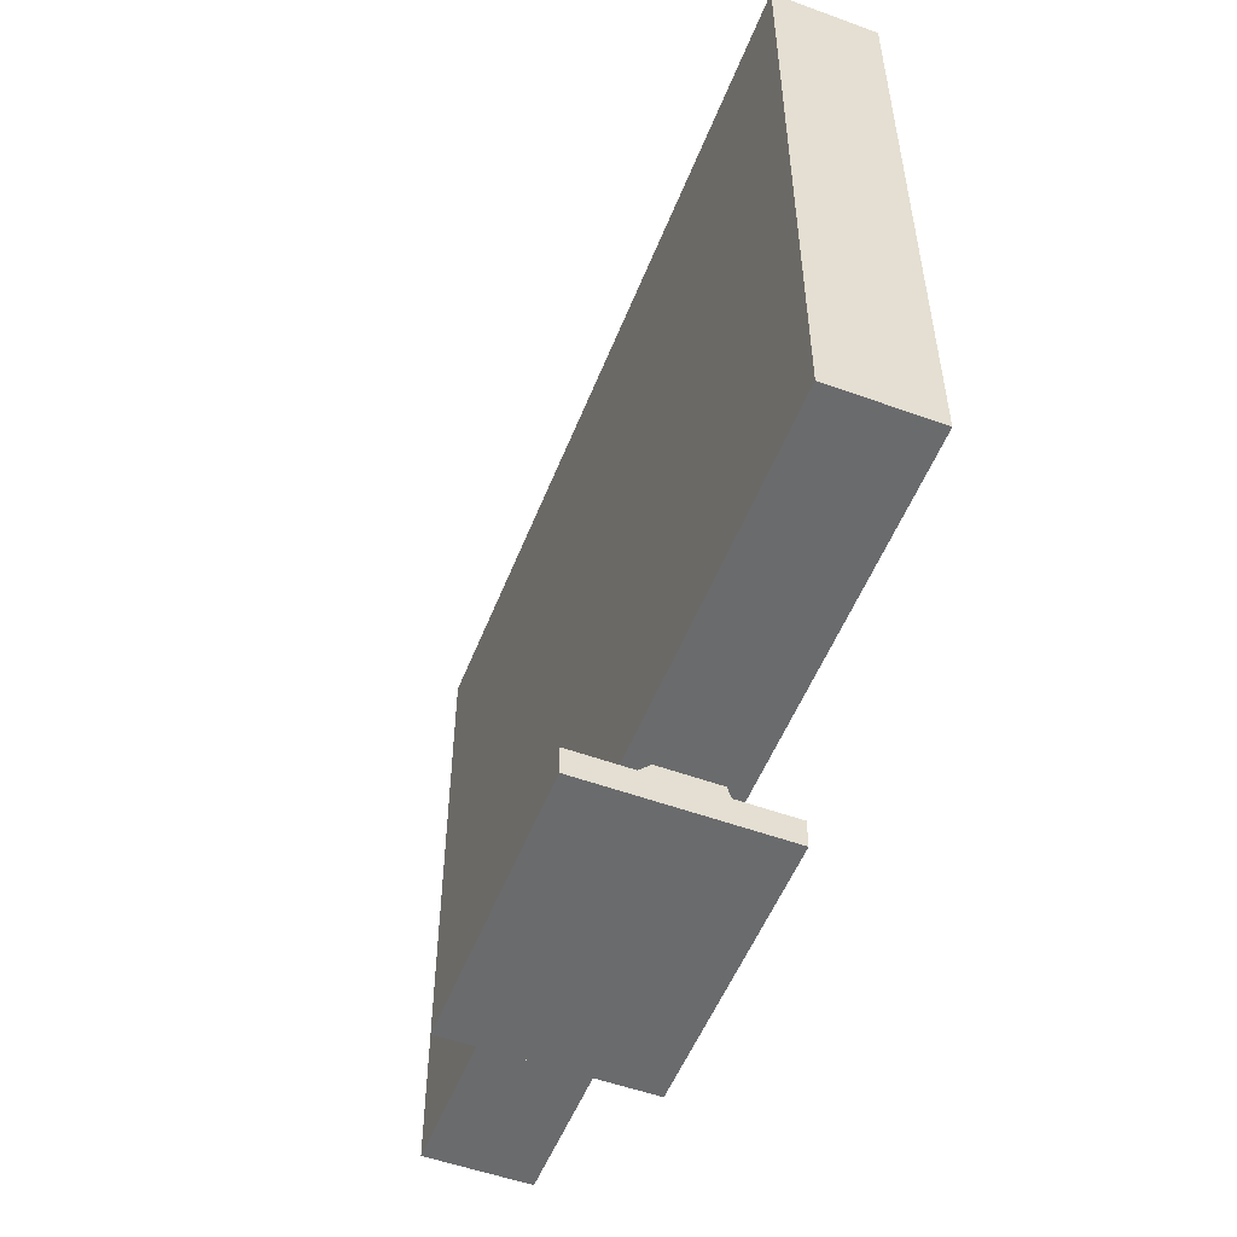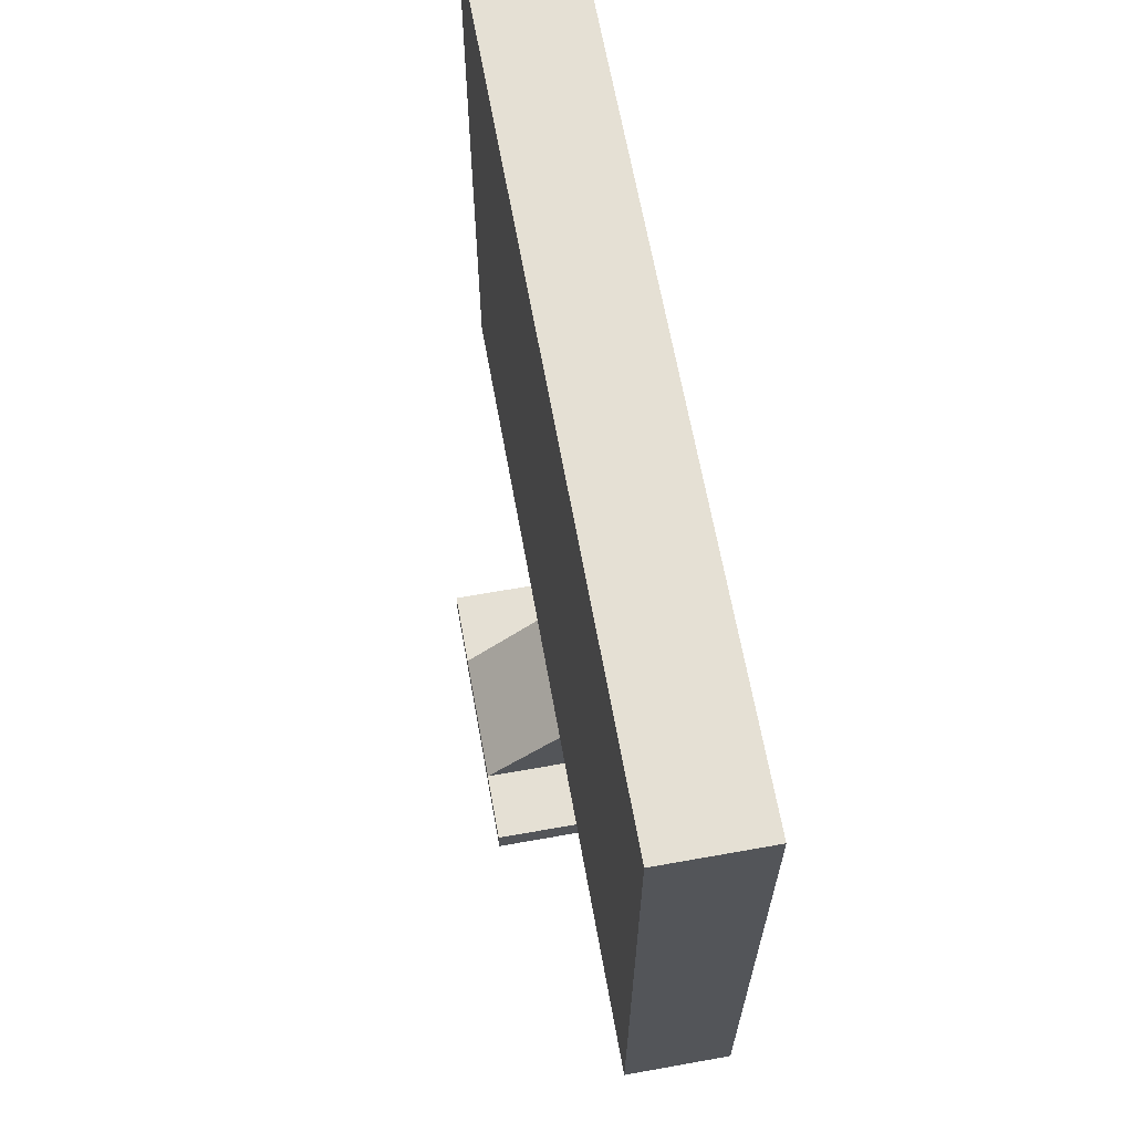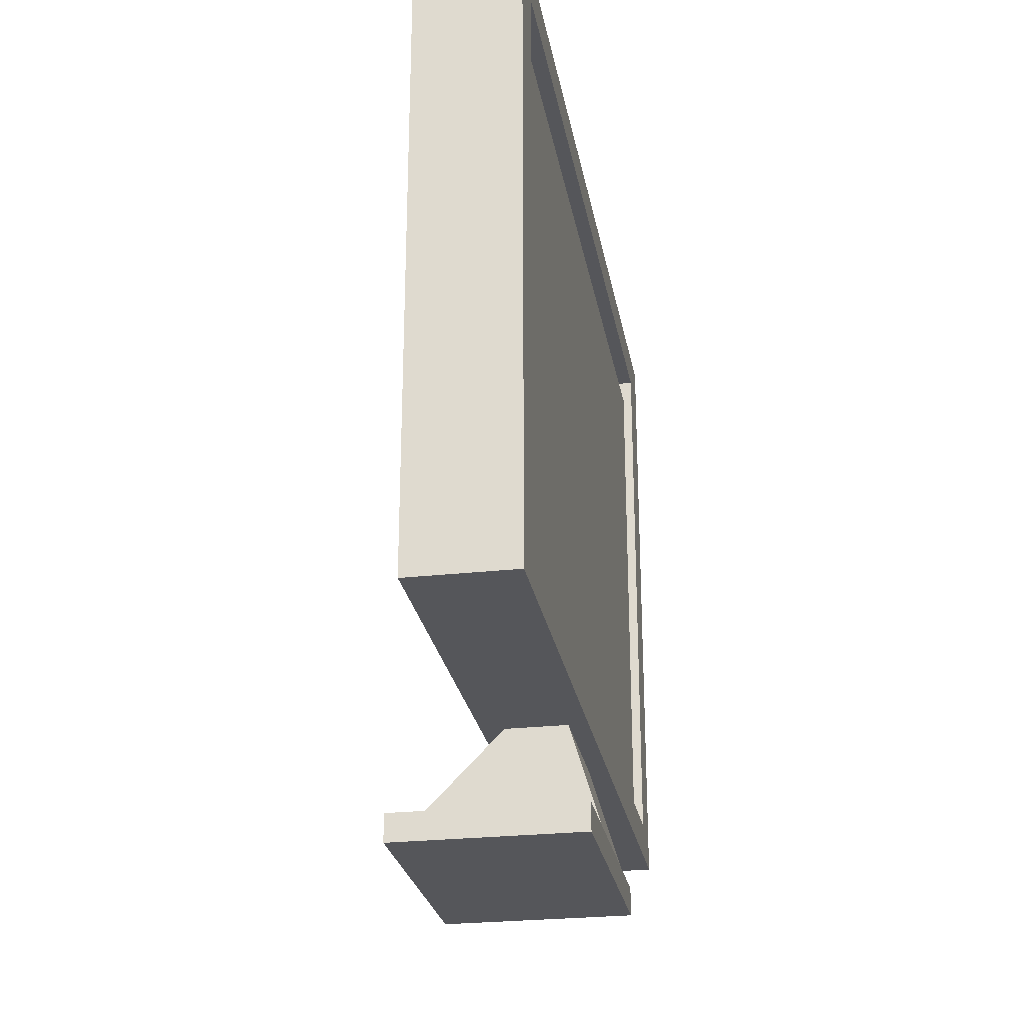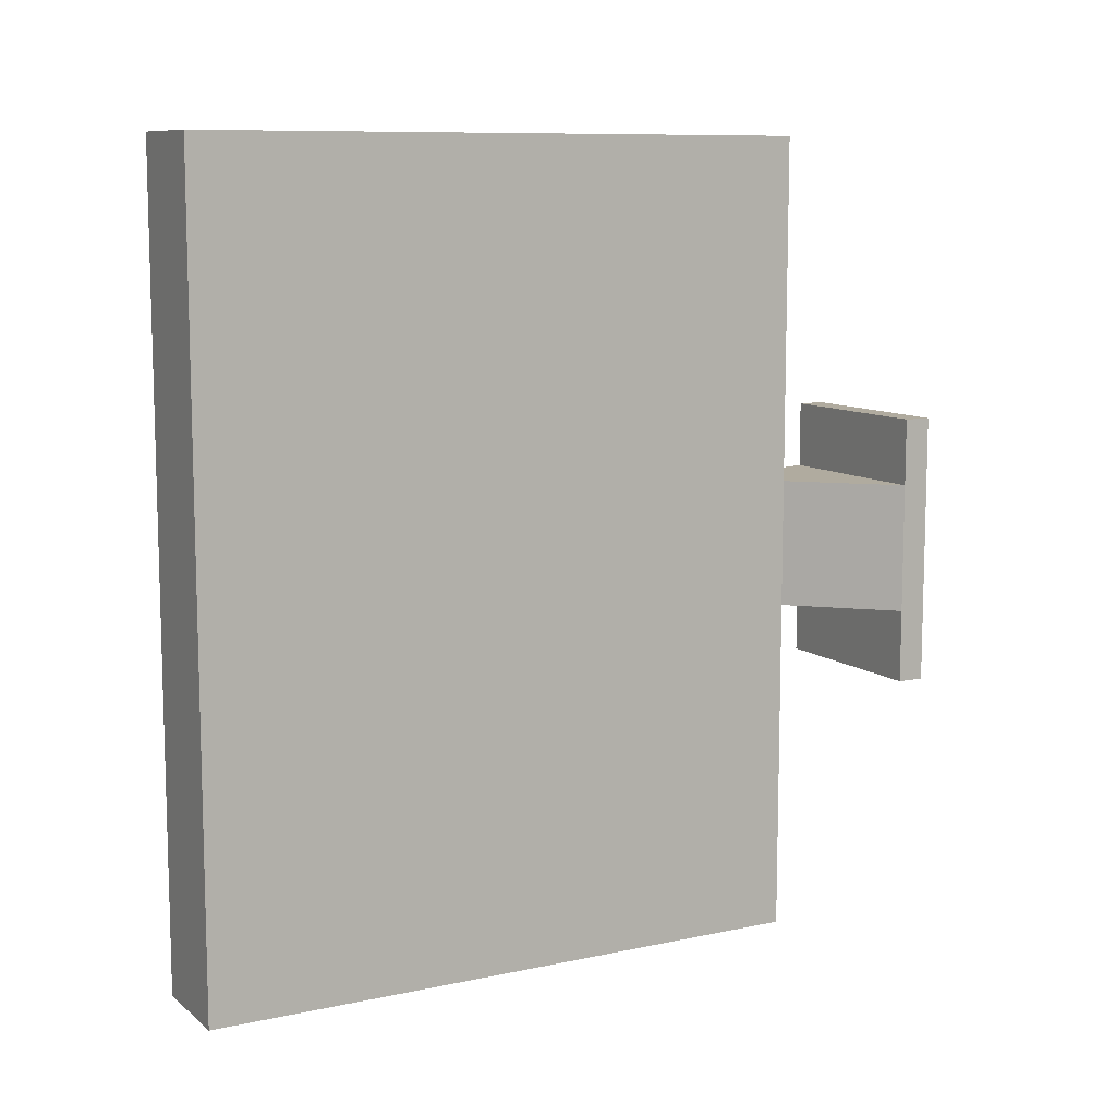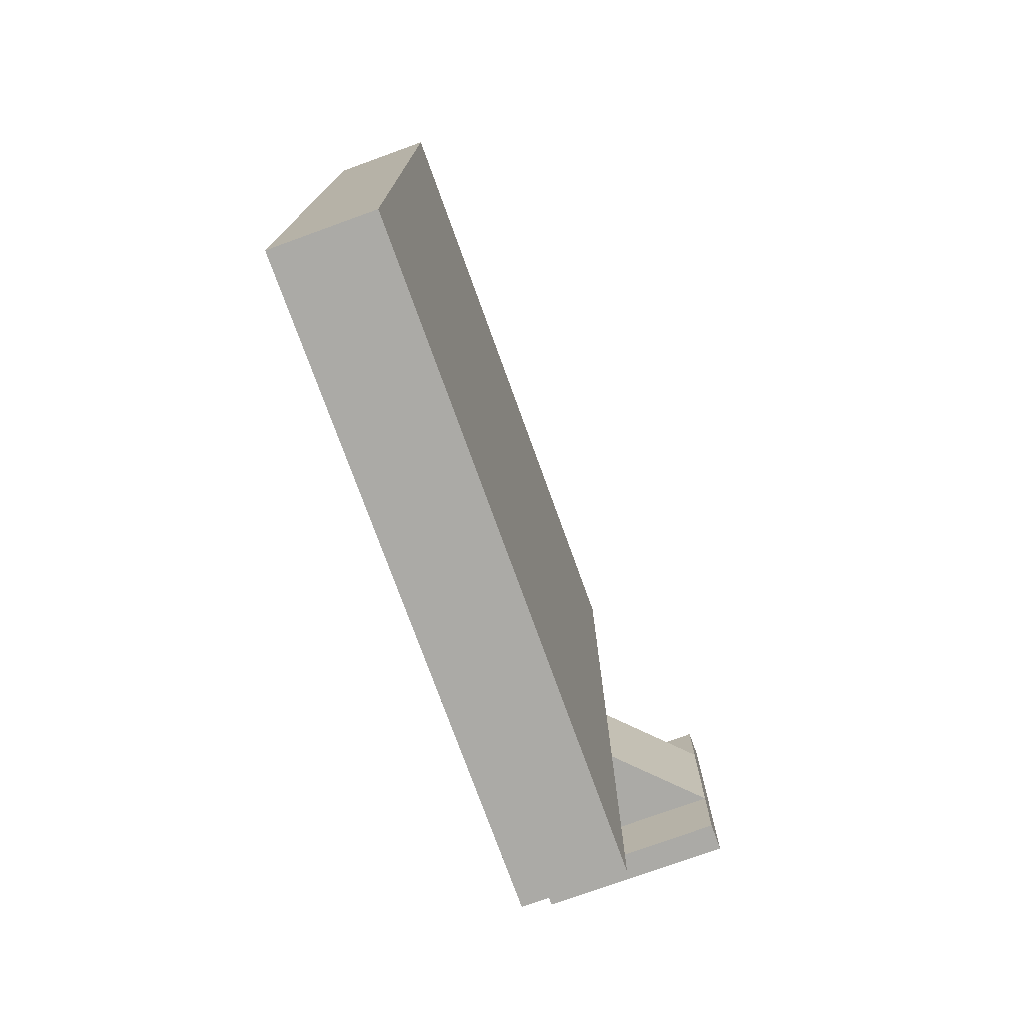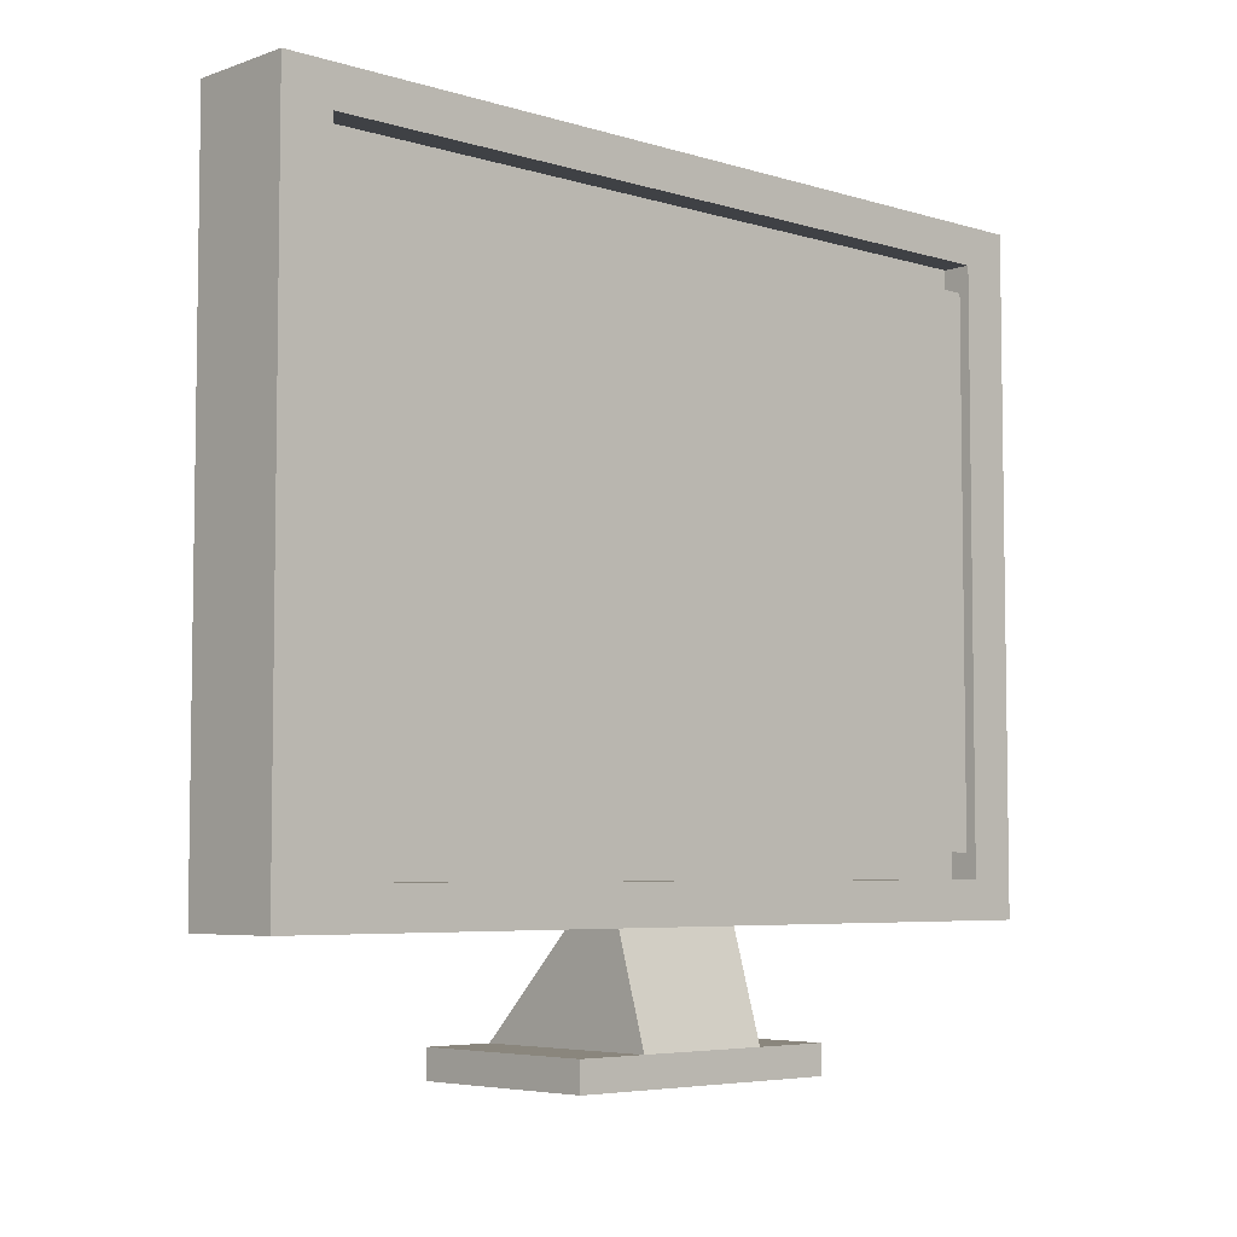
<metadata>
{"format":"obj","ext":"obj","renderer":"f3d","projection":"perspective","resolution":1024,"background":"white","views":[{"elev":-53.2,"azim":-21.3,"up":"+Y"},{"elev":65.2,"azim":-10.2,"up":"+Y"},{"elev":-26.1,"azim":10.1,"up":"+Y"},{"elev":9.7,"azim":-118.9,"up":"+Z"},{"elev":-75.9,"azim":-160.1,"up":"+Z"},{"elev":-5.4,"azim":46.8,"up":"+Y"}]}
</metadata>
<code>
o stb_cube_Cube.001
v 0.08192 0.9842 0.1548
v -0.1779 -1.112 -1.439
v 0.08192 -0.9842 -0.1926
v -0.1779 -1.112 1.439
v -0.1779 -1.112 0.2101
v 0.1779 -0.9842 -1.273
v -0.1779 1.112 -0.2478
v 0.1779 -0.9842 1.273
v 0.1779 -1.112 -1.439
v 0.1779 -1.112 1.439
v 0.08192 0.9842 -0.1926
v 0.08192 -0.9842 -1.273
v 0.08192 0.9842 -1.273
v 0.08192 0.9842 1.273
v 0.08192 -0.9842 1.273
v 0.08192 -0.9842 0.1548
v 0.1779 -1.112 -0.2478
v 0.1779 -1.112 0.2101
v 0.1779 -0.9842 -1.273
v 0.1779 0.9842 -1.273
v 0.1779 0.9842 1.273
v 0.1779 -0.9842 1.273
v -0.1779 -1.112 0.2101
v -0.1779 -1.112 -0.2478
v 0.1779 -0.9842 -0.1926
v 0.1779 -0.9842 0.1548
v -0.1779 -1.112 -0.2478
v -0.09973 1.112 -1.439
v -0.09973 -1.112 1.439
v -0.1779 1.112 0.2101
v 0.1121 1.112 1.439
v 0.1779 1.112 -1.439
v 0.1779 -1.112 -0.2478
v 0.1779 -1.112 0.2101
v -0.1779 -1.112 0.2101
v -0.1779 -1.112 -0.2478
v -0.09973 -1.112 -1.439
v 0.1121 -1.112 -1.439
v -0.1779 -1.112 1.439
v -0.1779 1.112 1.439
v 0.1121 -1.112 1.439
v -0.09973 -1.112 1.439
v 0.1779 1.112 1.439
v 0.1779 -1.112 1.439
v -0.09973 -1.112 -0.2478
v 0.1121 -1.112 -0.2478
v -0.09973 -1.112 0.2101
v 0.1121 -1.112 0.2101
v -0.1779 -1.112 -1.439
v -0.1779 1.112 -1.439
v 0.1779 -1.112 -1.439
v 0.1121 -1.112 -1.439
v -0.09973 -1.112 -0.2478
v 0.1121 -1.112 -0.2478
v -0.09973 -1.112 0.2101
v 0.1121 -1.112 0.2101
v -0.4387 -1.553 -0.2478
v 0.2149 -1.553 -0.2478
v -0.4387 -1.553 0.2101
v 0.2149 -1.553 0.2101
v -0.09973 -1.553 -0.2478
v 0.1121 -1.553 -0.2478
v -0.09973 -1.553 0.2101
v 0.1121 -1.553 0.2101
v -0.4387 -1.456 0.2101
v -0.4387 -1.456 -0.2478
v 0.2149 -1.456 0.2101
v 0.2149 -1.456 -0.2478
v -0.4387 -1.553 -0.2478
v 0.2149 -1.553 -0.2478
v -0.4387 -1.553 0.2101
v 0.2149 -1.553 0.2101
v -0.4387 -1.456 0.2101
v 0.2149 -1.456 0.2101
v -0.4387 -1.456 -0.2478
v 0.2149 -1.456 -0.2478
v -0.4387 -1.553 -0.5071
v 0.2149 -1.553 -0.5071
v -0.4387 -1.456 -0.5071
v 0.2149 -1.456 -0.5071
v -0.4387 -1.553 0.4466
v 0.2149 -1.553 0.4466
v -0.4387 -1.456 0.4466
v 0.2149 -1.456 0.4466
v 0.1121 -1.112 -1.439
v 0.1779 -1.112 -1.439
v -0.1779 1.112 -1.439
v -0.1779 -1.112 -1.439
v 0.1779 -1.112 1.439
v 0.1779 1.112 1.439
v -0.1779 1.112 1.439
v -0.1779 -1.112 1.439
v 0.1779 1.112 -1.439
v 0.1121 1.112 1.439
v -0.1779 1.112 0.2101
v -0.09973 -1.112 1.439
v 0.1779 1.112 -0.2478
v -0.09973 1.112 -1.439
v -0.1779 -1.112 -0.2478
v 0.1779 -0.9842 0.1548
v 0.1779 -0.9842 1.273
v 0.1779 0.9842 1.273
v 0.1779 0.9842 -1.273
v 0.1779 -0.9842 -1.273
v 0.1779 0.9842 -0.1926
v 0.08192 -0.9842 0.1548
v 0.08192 -0.9842 1.273
v 0.08192 0.9842 1.273
v 0.08192 0.9842 -1.273
v 0.08192 -0.9842 -1.273
v 0.08192 0.9842 -0.1926
v -0.1779 1.112 -0.2478
v 0.1779 1.112 0.2101
v -0.1779 -1.112 0.2101
v 0.1779 -0.9842 -0.1926
v 0.1779 0.9842 0.1548
v 0.08192 -0.9842 -0.1926
v 0.08192 0.9842 0.1548
v -0.09973 1.112 -0.2478
v -0.09973 1.112 0.2101
v -0.09973 -1.112 -1.439
v -0.09973 1.112 1.439
v 0.1121 -1.112 1.439
v 0.1121 1.112 -1.439
v 0.1121 1.112 -0.2478
v 0.1121 1.112 0.2101
v -0.09973 -1.112 -1.439
v -0.09973 1.112 1.439
v 0.1121 -1.112 1.439
v 0.1121 1.112 -1.439
v -0.09973 1.112 -1.439
v -0.09973 -1.112 -1.439
v 0.1121 1.112 -1.439
v 0.1121 -1.112 -1.439
g stb_cube_Cube.001_Material
f 88 49 127 121
f 102 21 14 108
f 108 14 1 118
f 47 42 4 23
f 107 15 22 101
f 29 129 31 128
f 25 17 9 6
f 39 29 128 40
f 130 133 131 28
f 51 52 130 32
f 27 5 30 7
f 49 27 7 50
f 16 3 11 1
f 15 16 1 14
f 22 15 14 21
f 3 12 13 11
f 19 51 32 20
f 21 43 44 22
f 127 49 50 28
f 5 39 40 30
f 20 13 12 19
f 129 44 43 31
f 8 10 18 26
f 26 18 17 25
f 42 96 92 4
f 25 115 100 26
f 37 45 24 2
f 24 36 35 23
f 6 104 115 25
f 41 123 96 42
f 53 55 35 36
f 48 56 34 18
f 18 34 33 17
f 45 53 36 24
f 17 33 54 46
f 46 54 53 45
f 23 35 55 47
f 47 55 56 48
f 33 34 56 54
f 66 57 59 65
f 10 89 123 41
f 23 114 99 24
f 26 100 101 8
f 4 92 114 23
f 9 17 46 38
f 38 46 45 37
f 24 99 88 2
f 37 121 85 38
f 18 10 41 48
f 48 41 42 47
f 9 86 104 6
f 2 88 121 37
f 8 101 89 10
f 38 85 86 9
f 57 61 63 59
f 68 76 75 66
f 60 72 71 59
f 67 60 58 68
f 62 64 63 61
f 59 63 64 60
f 60 64 62 58
f 58 62 61 57
f 56 67 68 54
f 54 68 66 53
f 55 65 67 56
f 53 66 65 55
f 71 81 83 73
f 76 80 79 75
f 58 70 76 68
f 66 75 69 57
f 67 74 72 60
f 59 71 73 65
f 65 73 74 67
f 57 69 70 58
f 80 78 77 79
f 75 79 77 69
f 69 77 78 70
f 70 78 80 76
f 83 81 82 84
f 73 83 84 74
f 74 84 82 72
f 72 82 81 71
f 126 94 90 113
f 117 3 16 106
f 109 13 20 103
f 110 12 3 117
f 99 27 49 88
f 104 19 12 110
f 98 28 50 87
f 116 113 90 102
f 111 11 13 109
f 100 106 107 101
f 105 111 109 103
f 96 29 39 92
f 102 108 118 116
f 116 118 111 105
f 104 110 117 115
f 115 117 106 100
f 124 130 28 98
f 95 30 40 91
f 103 93 97 105
f 105 97 113 116
f 106 16 15 107
f 93 32 130 124
f 124 125 97 93
f 125 126 113 97
f 112 95 120 119
f 119 120 126 125
f 87 112 119 98
f 98 119 125 124
f 114 5 27 99
f 94 31 43 90
f 103 20 32 93
f 123 129 29 96
f 95 91 122 120
f 120 122 94 126
f 118 1 11 111
f 85 52 51 86
f 87 50 7 112
f 121 127 52 85
f 112 7 30 95
f 91 40 128 122
f 101 22 44 89
f 122 128 31 94
f 86 51 19 104
f 89 44 129 123
f 90 43 21 102
f 92 39 5 114
f 134 132 131 133
f 28 131 132 127
f 127 132 134 52
f 52 134 133 130
o stb_propkar.002
v 0.1448 -0.8984 1.269
v 0.1448 -0.8984 -1.269
v 0.1448 0.8984 1.269
v 0.1448 0.8984 -1.269
g stb_propkar.002_stb
f 135 136 138 137

</code>
